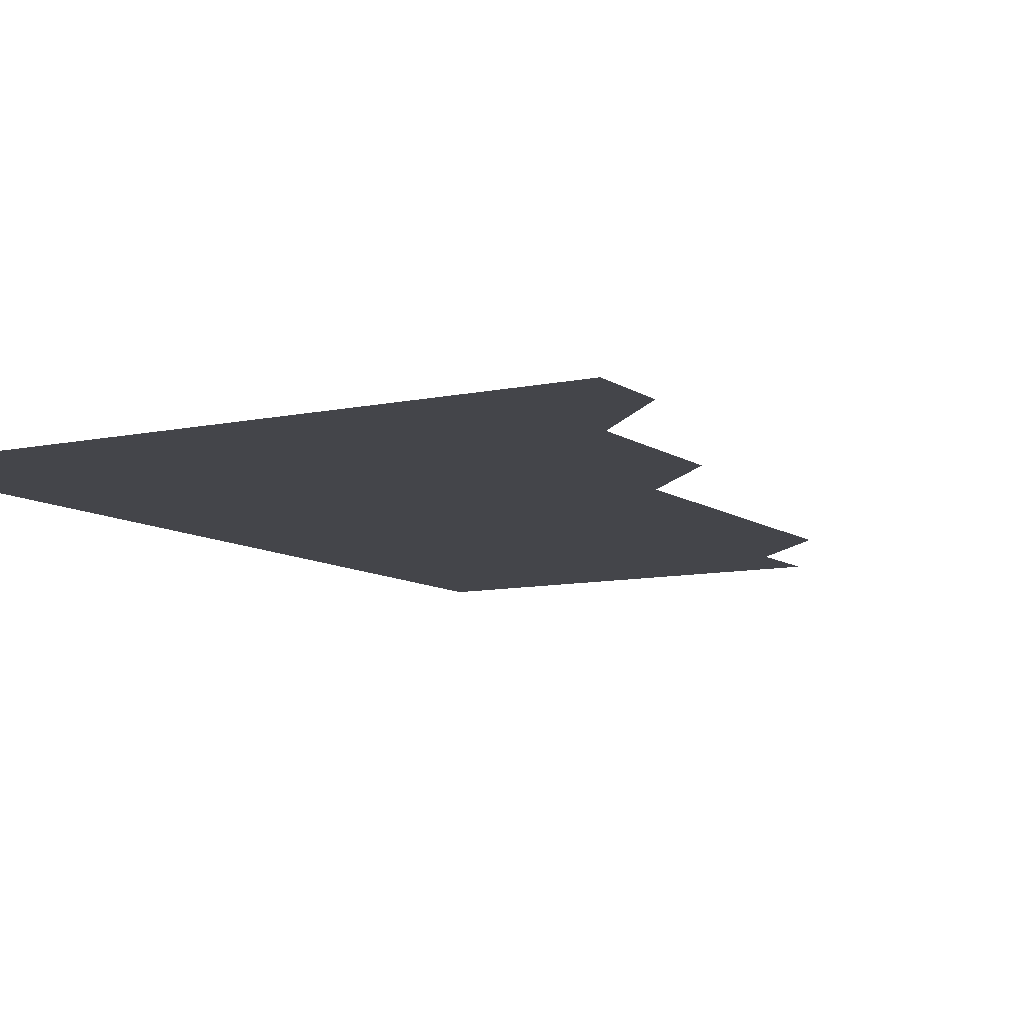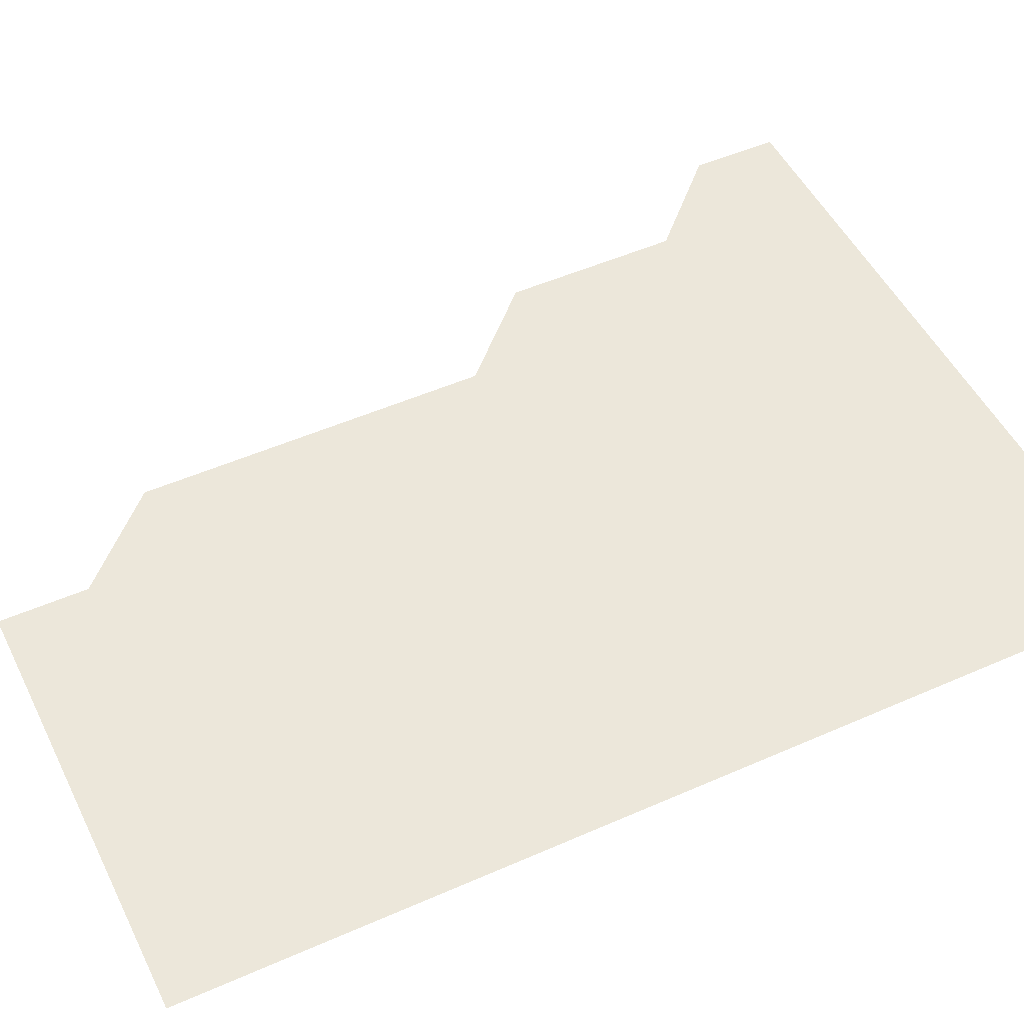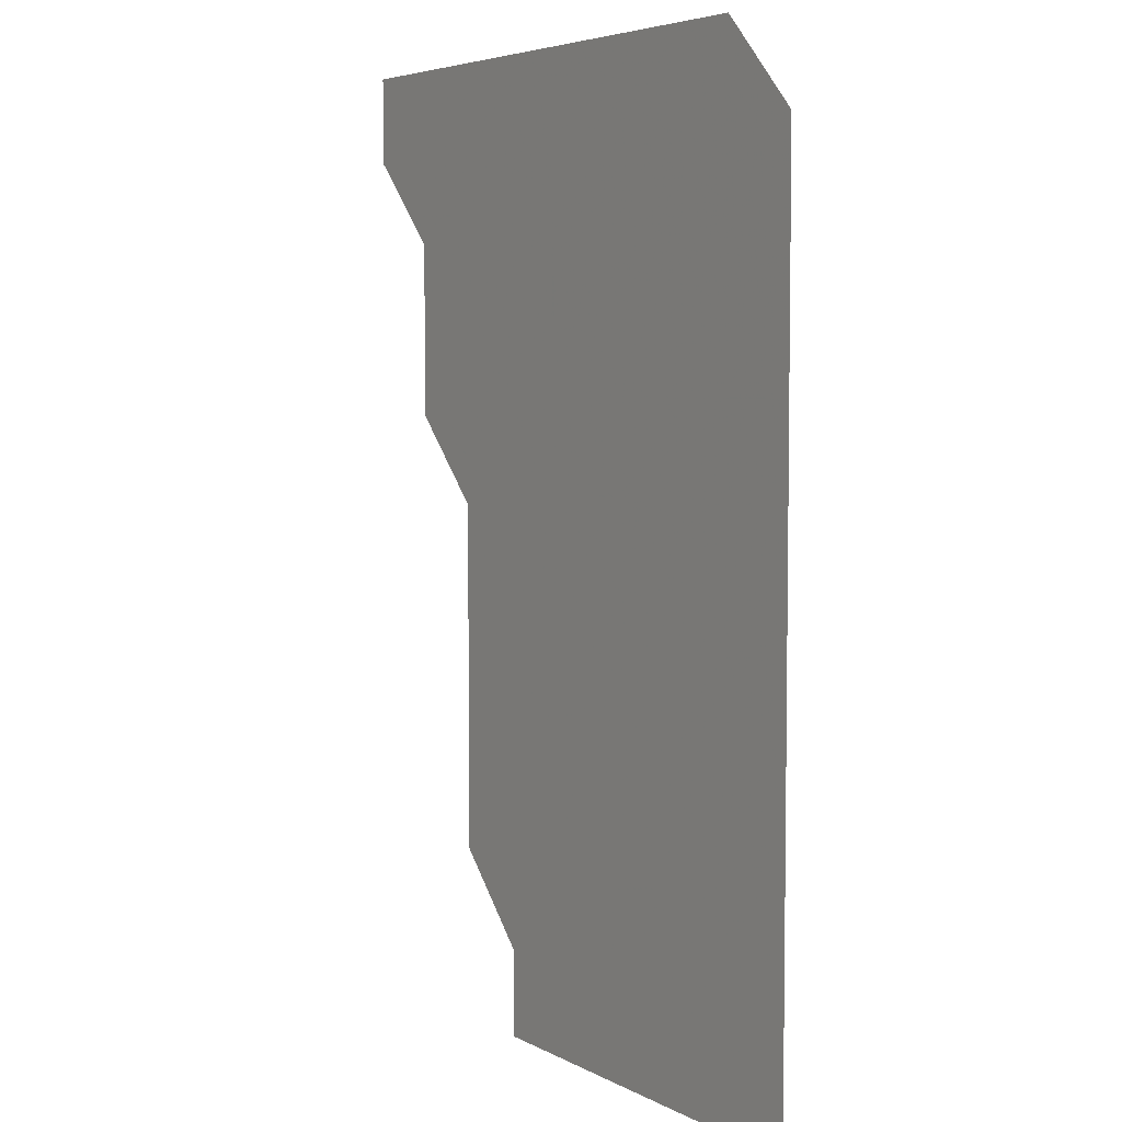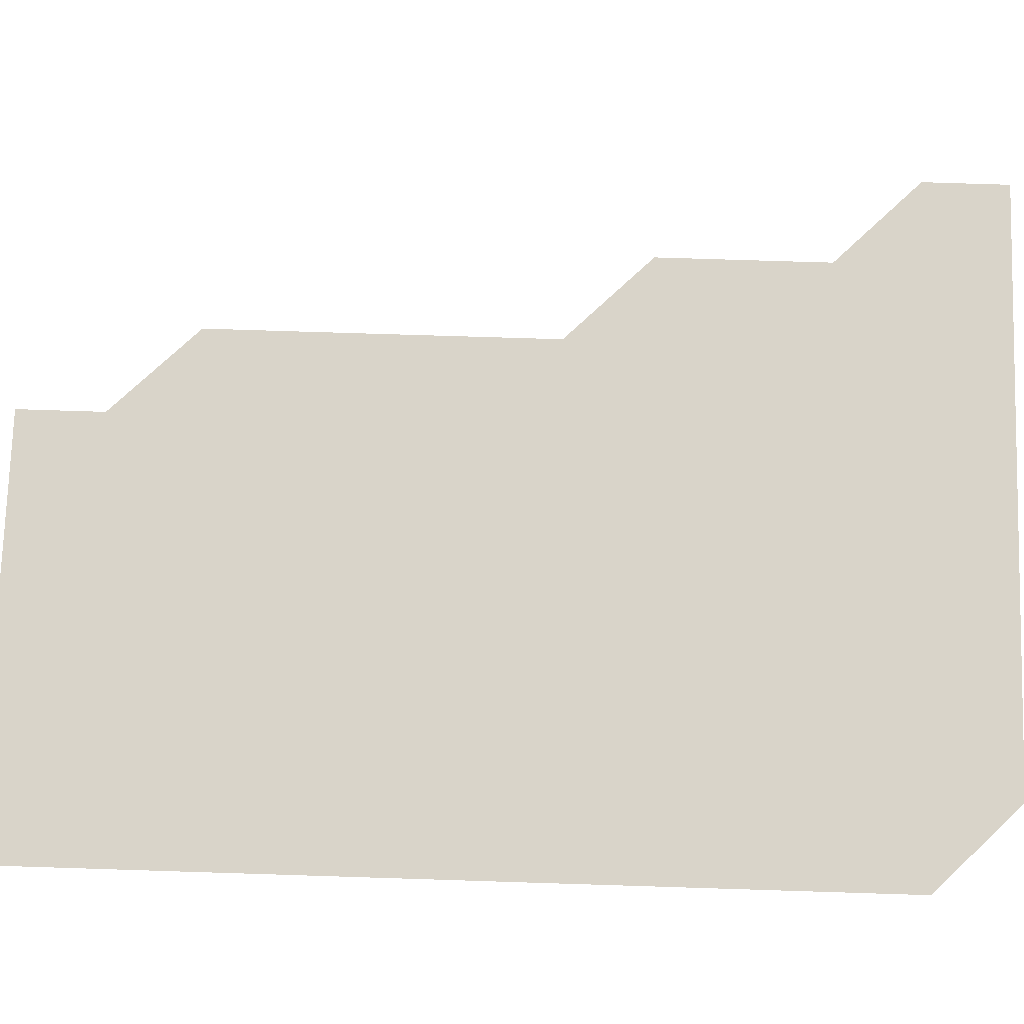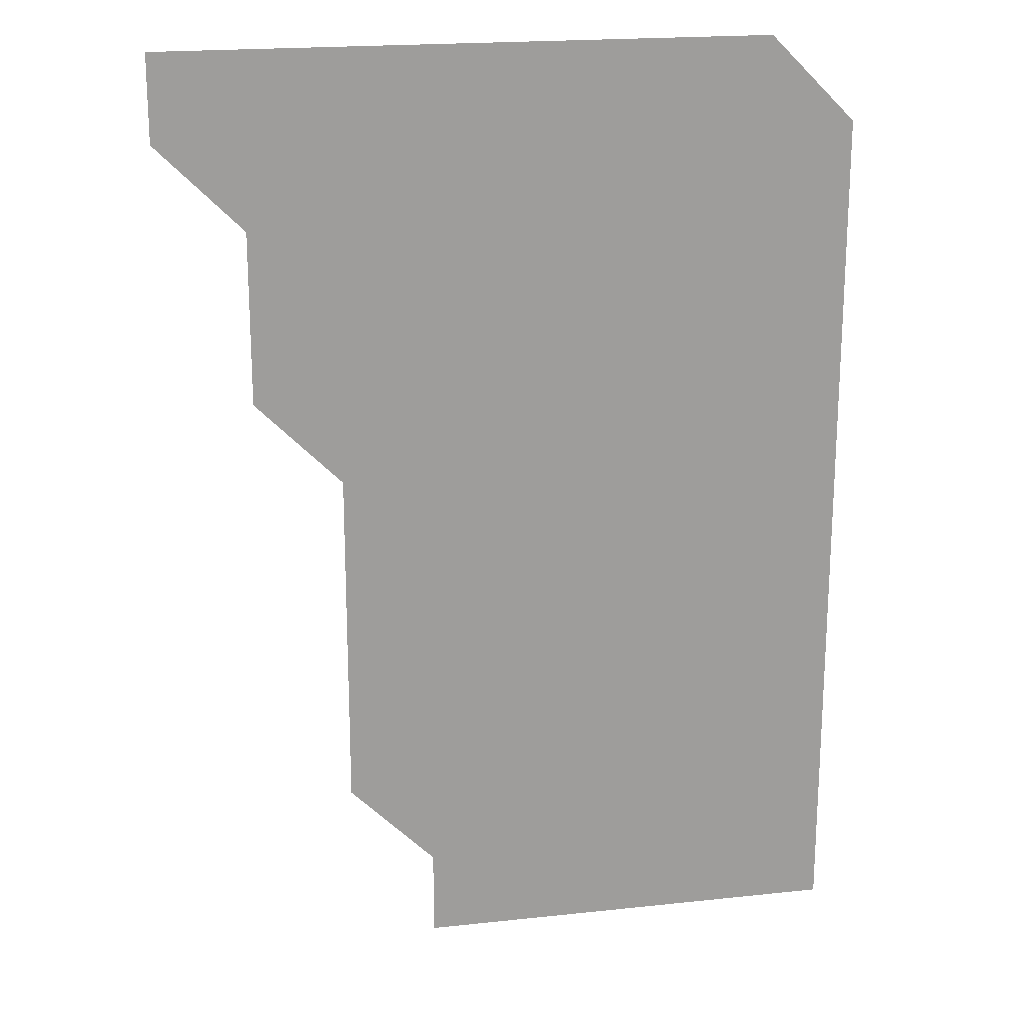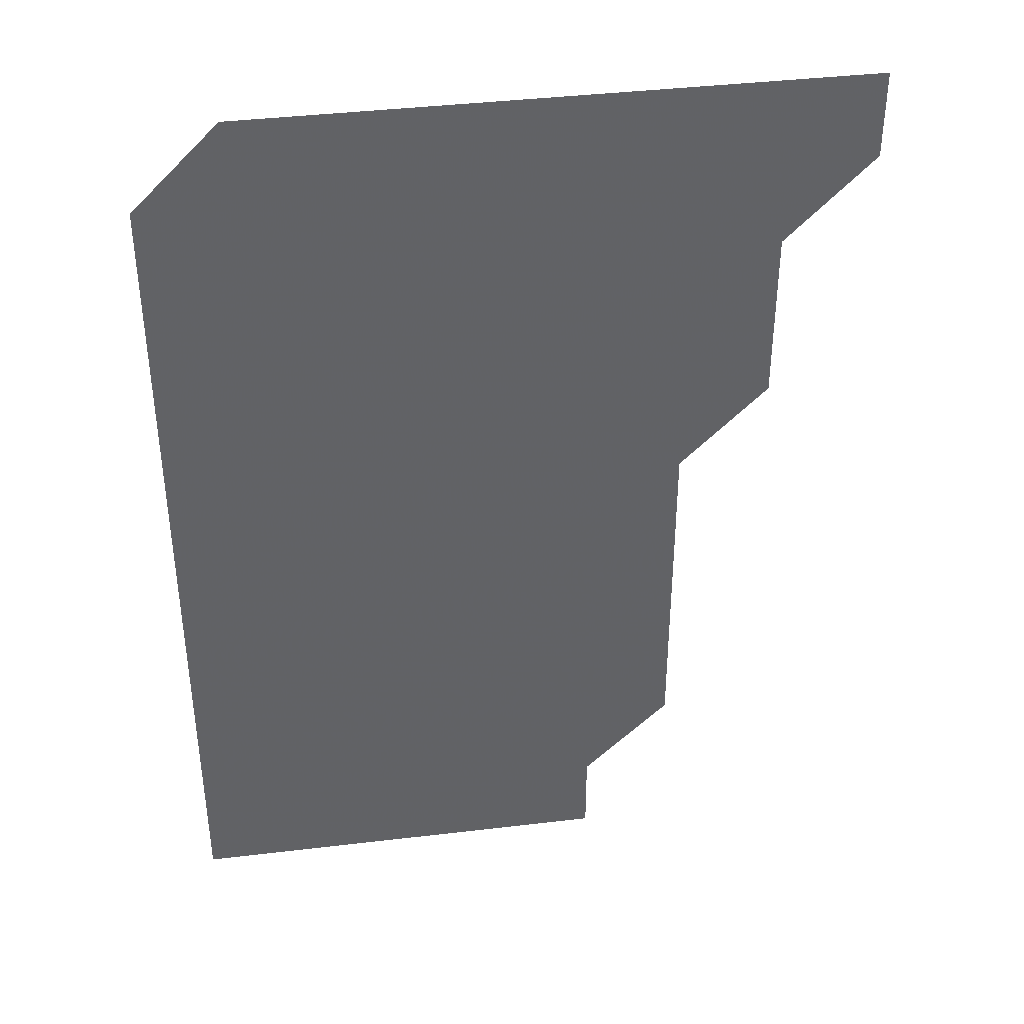
<metadata>
{"format":"obj","ext":"obj","renderer":"f3d","projection":"perspective","resolution":1024,"background":"white","views":[{"elev":-9.3,"azim":-150.0,"up":"+Z"},{"elev":50.3,"azim":64.2,"up":"+Z"},{"elev":5.1,"azim":57.7,"up":"+Y"},{"elev":74.9,"azim":91.8,"up":"+Z"},{"elev":19.7,"azim":-11.3,"up":"+Y"},{"elev":39.8,"azim":171.6,"up":"+Y"}]}
</metadata>
<code>
v 481 481 0
v 481 511 0
v 511 391 0
v 511 421 0
v 511 451 0
v 511 481 0
v 511 511 0
v 541 241 0
v 541 271 0
v 541 301 0
v 541 331 0
v 541 361 0
v 541 391 0
v 541 421 0
v 541 451 0
v 541 481 0
v 541 511 0
v 571 181 0
v 571 211 0
v 571 241 0
v 571 271 0
v 571 301 0
v 571 331 0
v 571 361 0
v 571 391 0
v 571 421 0
v 571 451 0
v 571 481 0
v 571 511 0
v 601 181 0
v 601 211 0
v 601 241 0
v 601 271 0
v 601 301 0
v 601 331 0
v 601 361 0
v 601 391 0
v 601 421 0
v 601 451 0
v 601 481 0
v 601 511 0
v 631 181 0
v 631 211 0
v 631 241 0
v 631 271 0
v 631 301 0
v 631 331 0
v 631 361 0
v 631 391 0
v 631 421 0
v 631 451 0
v 631 481 0
v 631 511 0
v 661 181 0
v 661 211 0
v 661 241 0
v 661 271 0
v 661 301 0
v 661 331 0
v 661 361 0
v 661 391 0
v 661 421 0
v 661 451 0
v 661 481 0
v 661 511 0
v 691 181 0
v 691 211 0
v 691 241 0
v 691 271 0
v 691 301 0
v 691 331 0
v 691 361 0
v 691 391 0
v 691 421 0
v 691 451 0
v 691 481 0
v 691 511 0
v 691 541 0
v 721 181 0
v 721 211 0
v 721 241 0
v 721 271 0
v 721 301 0
v 721 331 0
v 721 361 0
v 721 391 0
v 721 421 0
v 721 451 0
v 721 481 0
f 5 6 1
f 1 6 2
f 6 7 2
f 12 13 3
f 3 13 4
f 13 14 4
f 4 14 5
f 14 15 5
f 5 15 6
f 15 16 6
f 6 16 7
f 16 17 7
f 19 20 8
f 8 20 9
f 20 21 9
f 9 21 10
f 21 22 10
f 10 22 11
f 22 23 11
f 11 23 12
f 23 24 12
f 12 24 13
f 24 25 13
f 13 25 14
f 25 26 14
f 14 26 15
f 26 27 15
f 15 27 16
f 27 28 16
f 16 28 17
f 28 29 17
f 18 30 19
f 30 31 19
f 19 31 20
f 31 32 20
f 20 32 21
f 32 33 21
f 21 33 22
f 33 34 22
f 22 34 23
f 34 35 23
f 23 35 24
f 35 36 24
f 24 36 25
f 36 37 25
f 25 37 26
f 37 38 26
f 26 38 27
f 38 39 27
f 27 39 28
f 39 40 28
f 28 40 29
f 40 41 29
f 30 42 31
f 42 43 31
f 31 43 32
f 43 44 32
f 32 44 33
f 44 45 33
f 33 45 34
f 45 46 34
f 34 46 35
f 46 47 35
f 35 47 36
f 47 48 36
f 36 48 37
f 48 49 37
f 37 49 38
f 49 50 38
f 38 50 39
f 50 51 39
f 39 51 40
f 51 52 40
f 40 52 41
f 52 53 41
f 42 54 43
f 54 55 43
f 43 55 44
f 55 56 44
f 44 56 45
f 56 57 45
f 45 57 46
f 57 58 46
f 46 58 47
f 58 59 47
f 47 59 48
f 59 60 48
f 48 60 49
f 60 61 49
f 49 61 50
f 61 62 50
f 50 62 51
f 62 63 51
f 51 63 52
f 63 64 52
f 52 64 53
f 64 65 53
f 54 66 55
f 66 67 55
f 55 67 56
f 67 68 56
f 56 68 57
f 68 69 57
f 57 69 58
f 69 70 58
f 58 70 59
f 70 71 59
f 59 71 60
f 71 72 60
f 60 72 61
f 72 73 61
f 61 73 62
f 73 74 62
f 62 74 63
f 74 75 63
f 63 75 64
f 75 76 64
f 64 76 65
f 76 77 65
f 66 79 67
f 79 80 67
f 67 80 68
f 80 81 68
f 68 81 69
f 81 82 69
f 69 82 70
f 82 83 70
f 70 83 71
f 83 84 71
f 71 84 72
f 84 85 72
f 72 85 73
f 85 86 73
f 73 86 74
f 86 87 74
f 74 87 75
f 87 88 75
f 75 88 76
f 88 89 76
f 76 89 77

</code>
